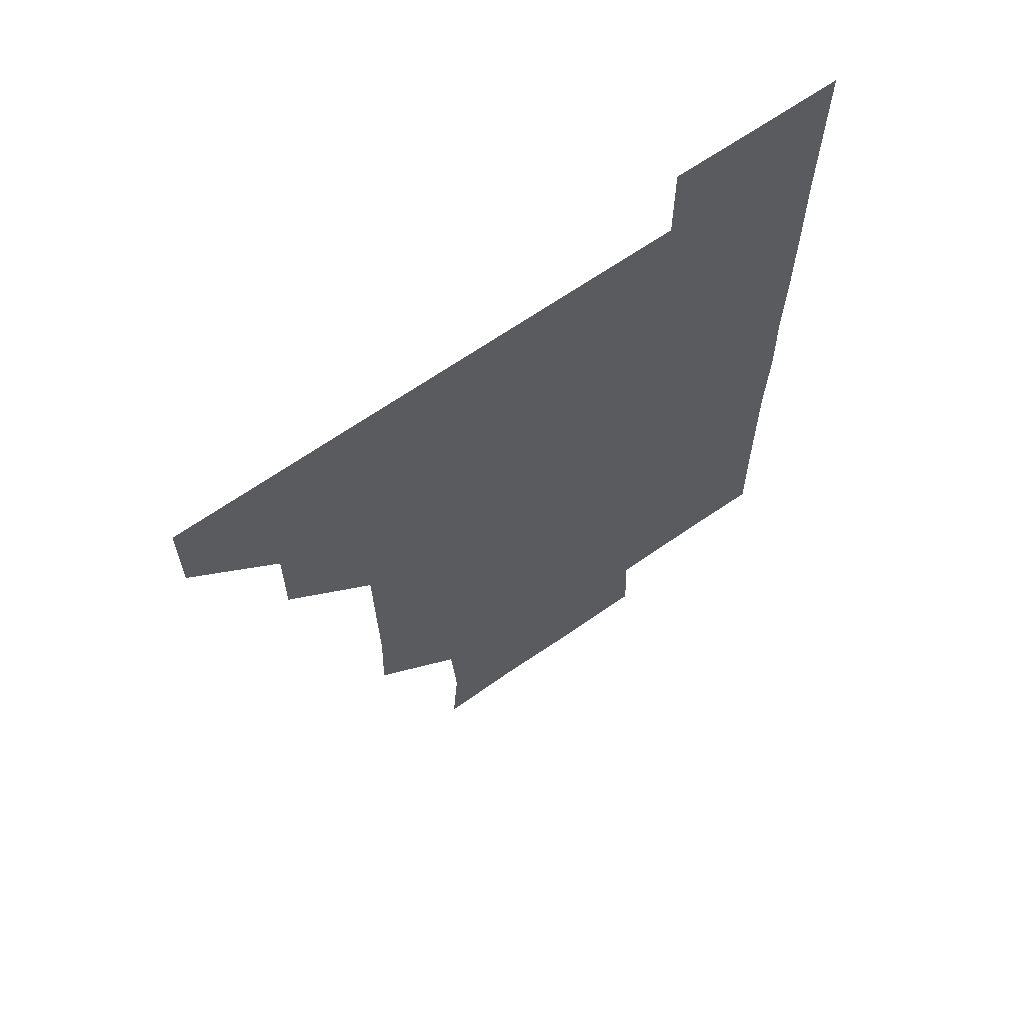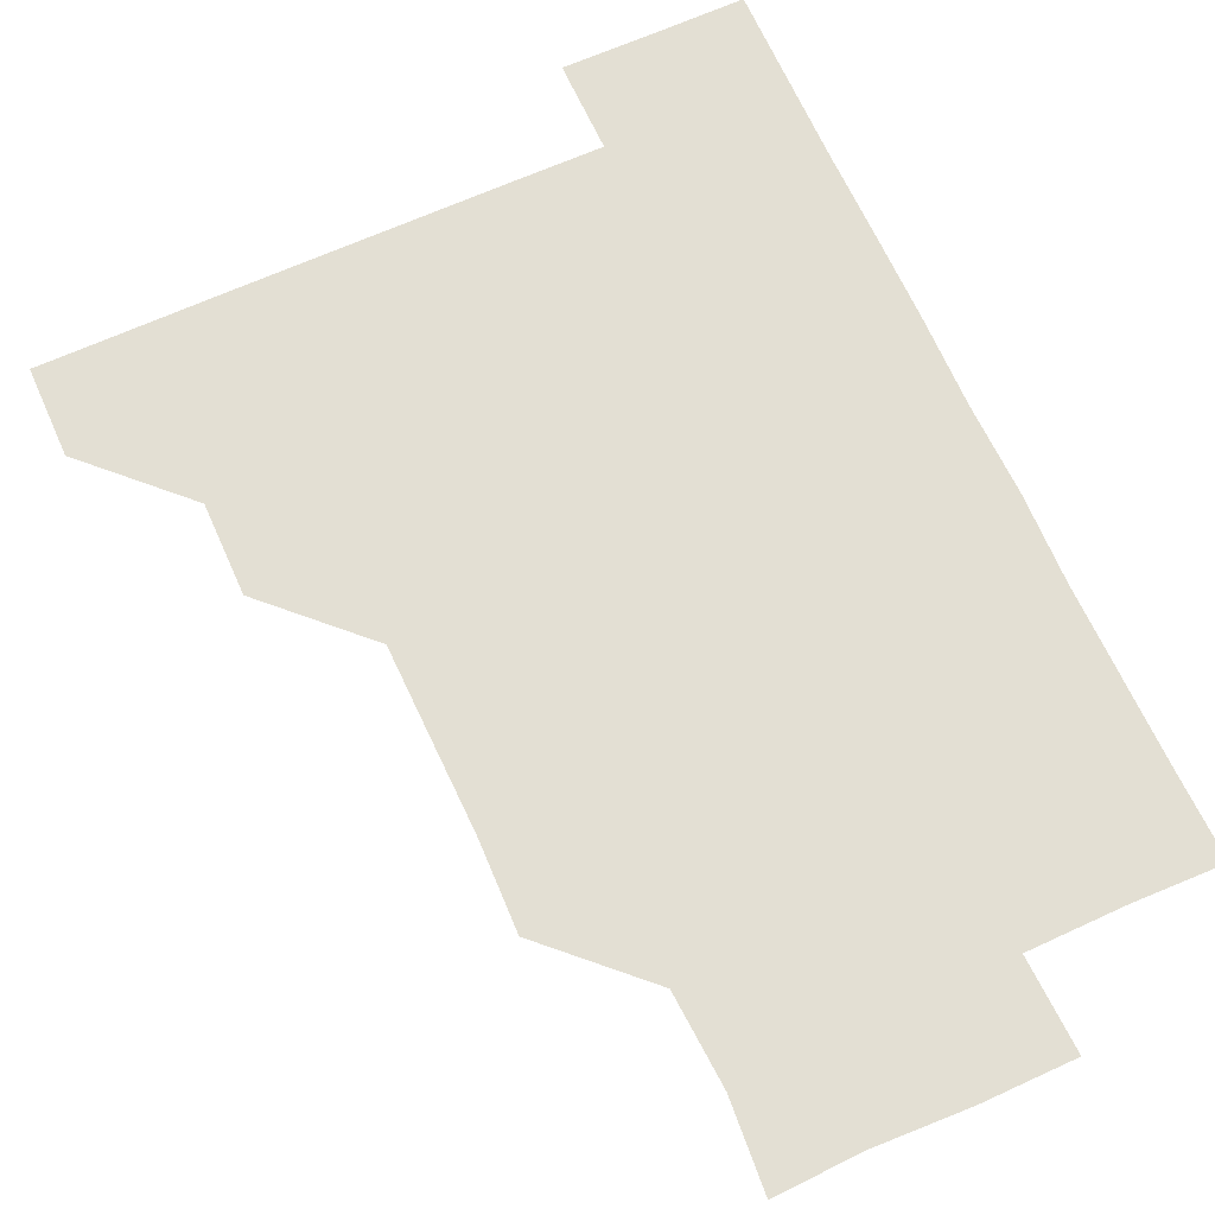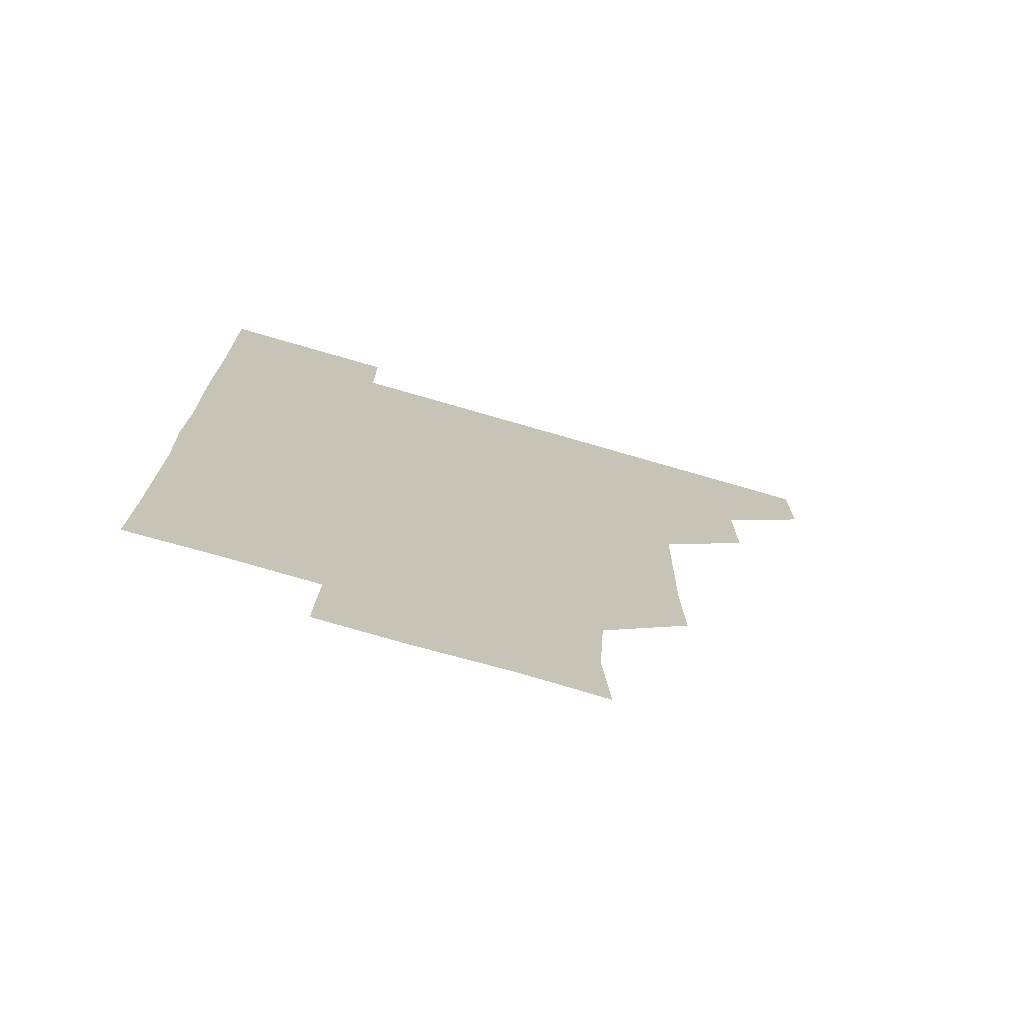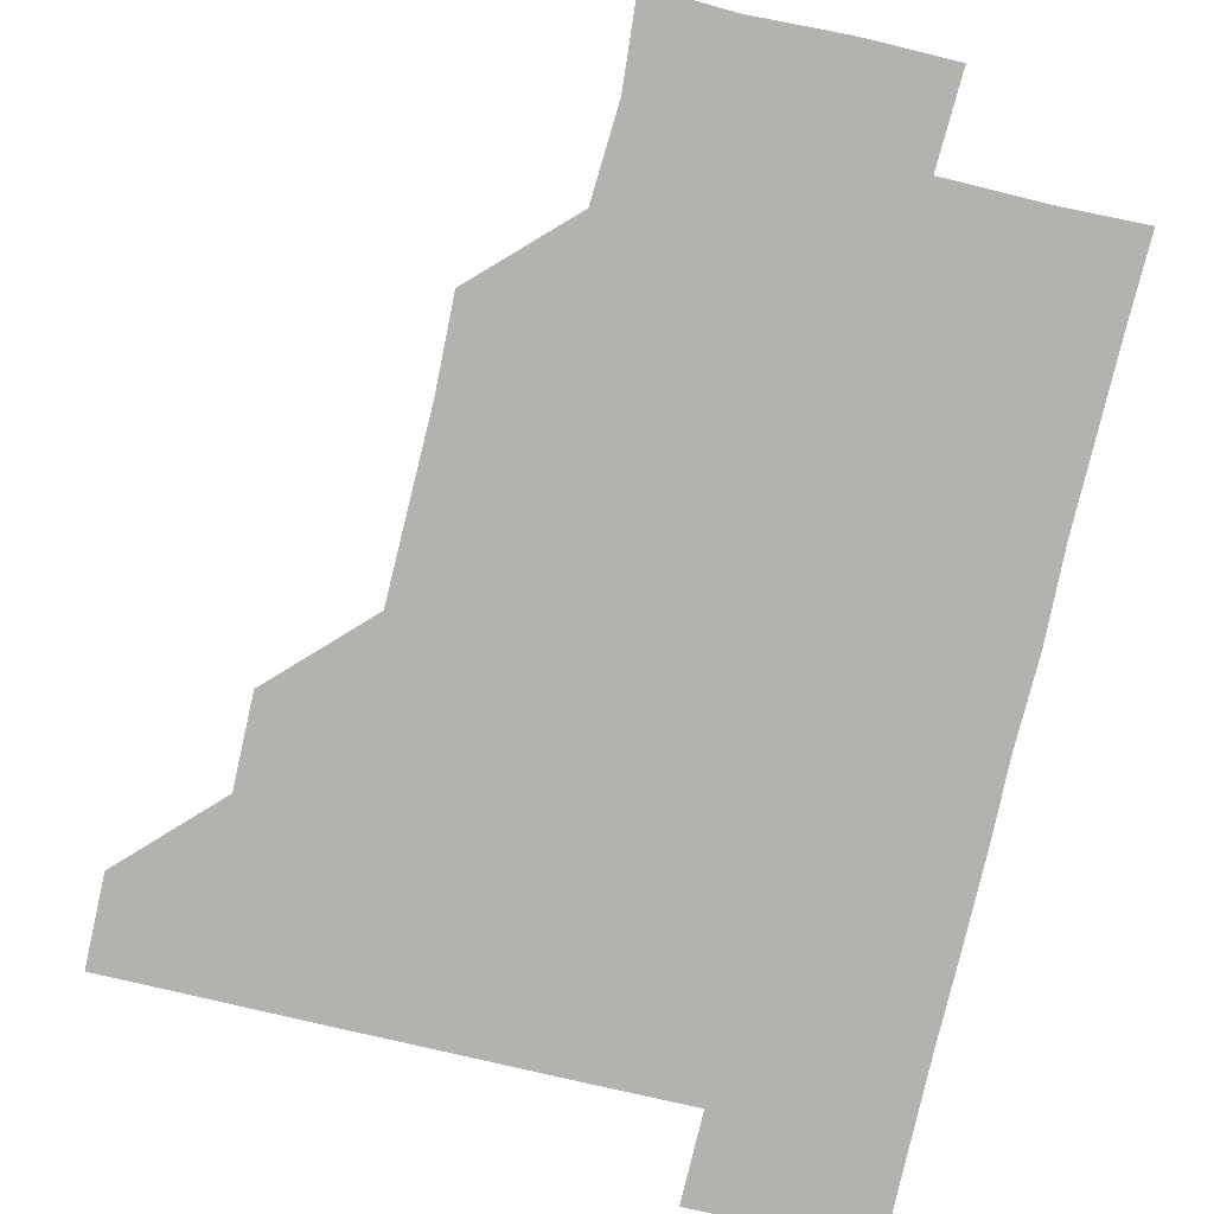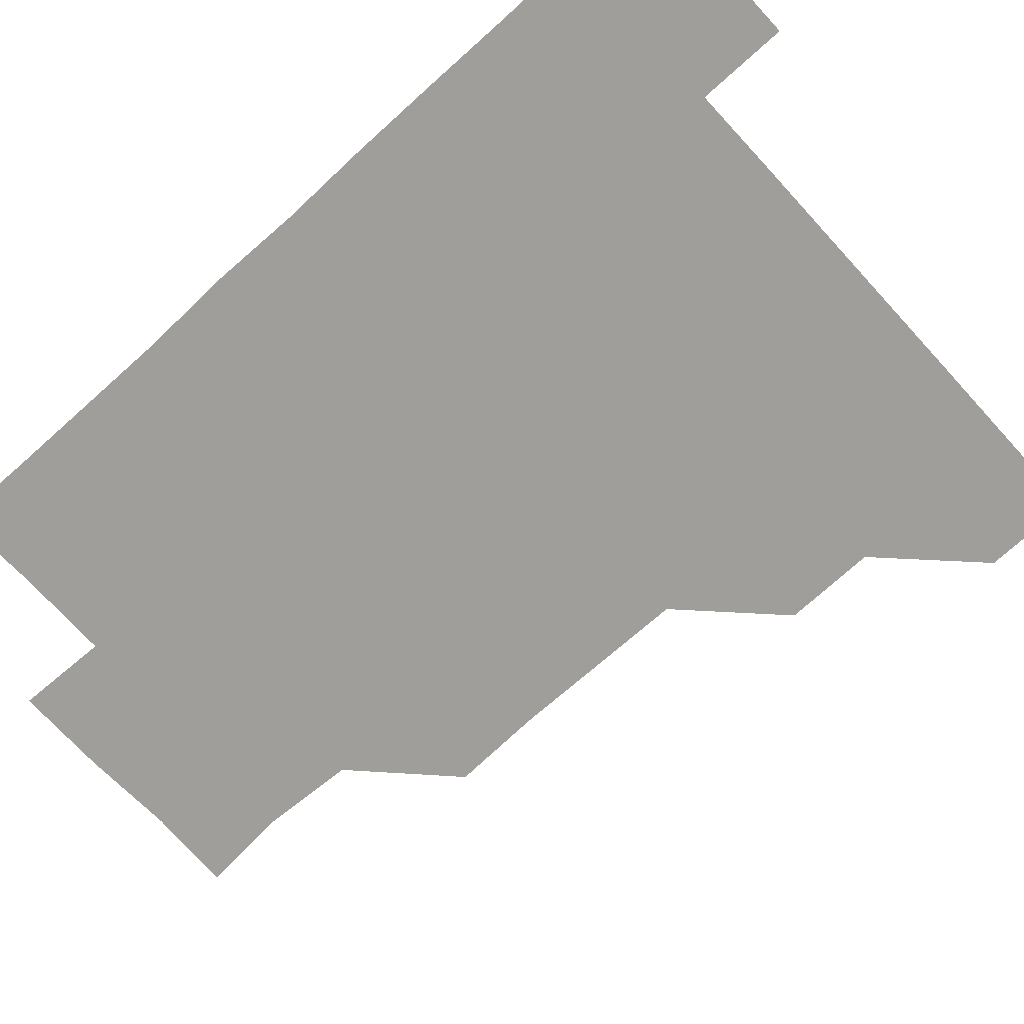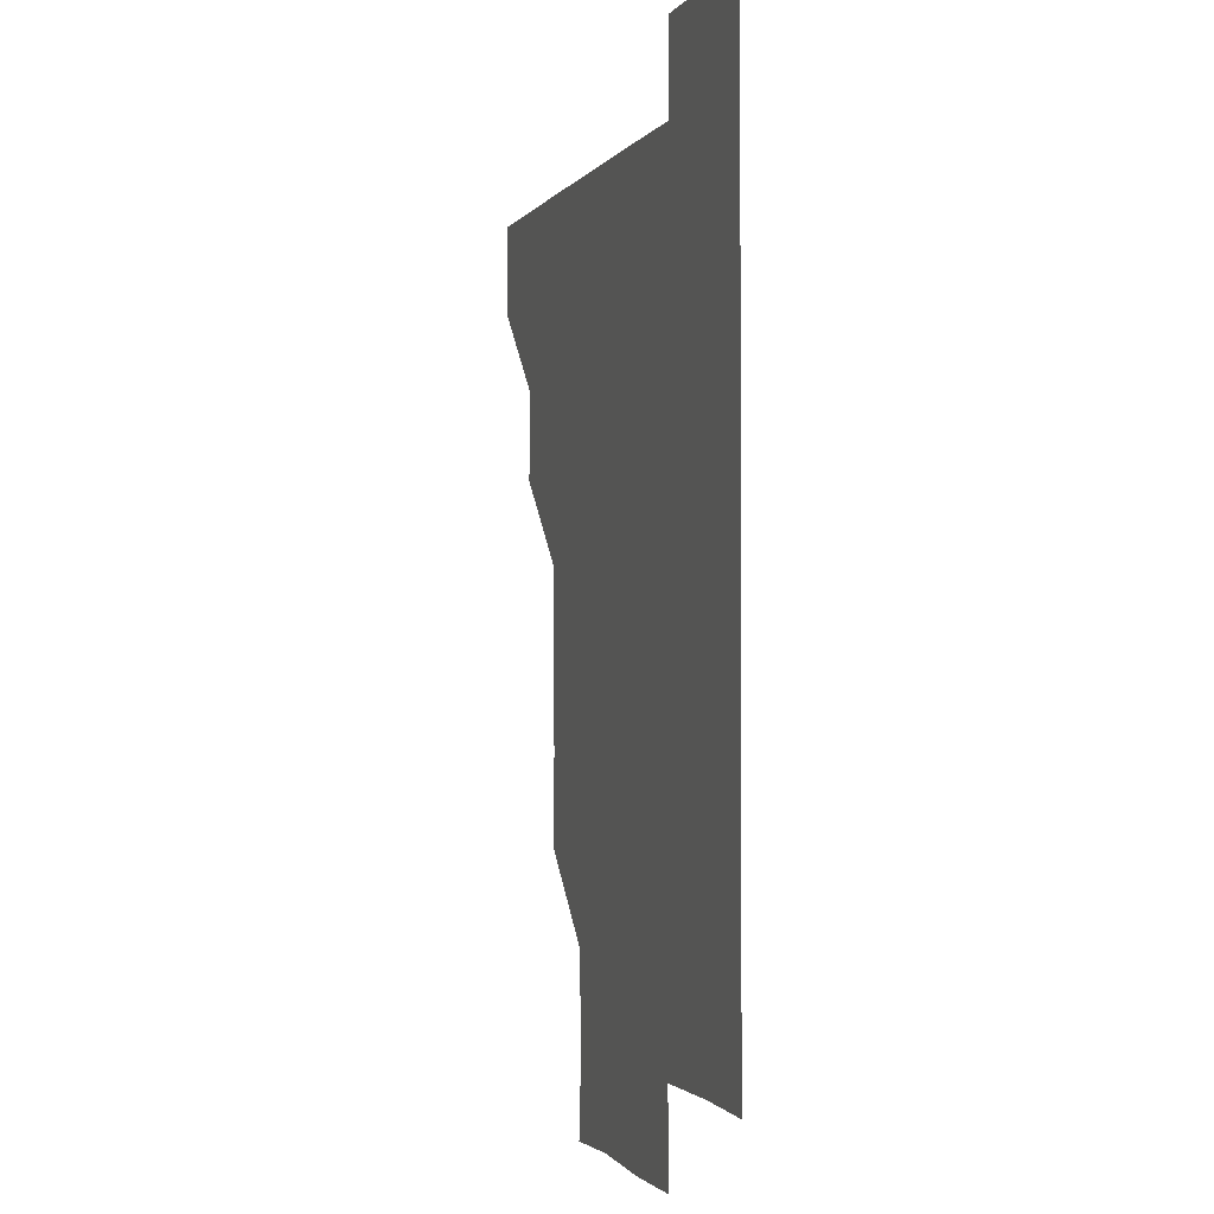
<metadata>
{"format":"obj","ext":"obj","renderer":"f3d","projection":"perspective","resolution":1024,"background":"white","views":[{"elev":65.8,"azim":-35.1,"up":"+Y"},{"elev":67.1,"azim":-24.3,"up":"+Z"},{"elev":-73.9,"azim":163.8,"up":"+Y"},{"elev":-79.7,"azim":-13.1,"up":"+Z"},{"elev":-70.8,"azim":132.4,"up":"+Z"},{"elev":-1.7,"azim":73.2,"up":"+Y"}]}
</metadata>
<code>
v 480.9 450.9 0
v 481.1 480.9 0
v 511 390.3 0
v 511.2 420.8 0
v 511.2 451.1 0
v 511 481 0
v 541.3 269.5 0
v 542.2 299.8 0
v 541.7 330.2 0
v 541.3 360.5 0
v 541.3 391.3 0
v 541.1 421.2 0
v 541.3 451 0
v 541 481.1 0
v 571.1 180.1 0
v 573.4 209.6 0
v 571.5 240.4 0
v 571.4 271.3 0
v 571.4 301.8 0
v 571.2 331.1 0
v 571.1 361.3 0
v 571.1 391.4 0
v 571.2 421.3 0
v 571.1 451 0
v 570.9 481.1 0
v 599.4 181.3 0
v 602 211.7 0
v 601 241.2 0
v 601.2 272 0
v 601.2 301.5 0
v 601.1 331.5 0
v 601.2 361.3 0
v 601 391.2 0
v 601 421.1 0
v 601.1 451 0
v 600.9 481 0
v 630.5 180 0
v 630.7 212.5 0
v 631.3 241.8 0
v 631.1 271.3 0
v 631 301.6 0
v 630.9 331.1 0
v 631 361.6 0
v 631 391.4 0
v 631 421.2 0
v 631.2 451 0
v 630.9 481 0
v 661 180.3 0
v 659.8 210.9 0
v 660.7 241.6 0
v 660.8 272 0
v 660.8 301.6 0
v 661 331.2 0
v 660.7 361.6 0
v 661 391.2 0
v 660.9 421.3 0
v 661 451.2 0
v 661.1 480.9 0
v 661 511.1 0
v 692.3 211.3 0
v 690.4 242.1 0
v 690.2 272 0
v 690.3 301.8 0
v 690.4 331.8 0
v 690.6 361.3 0
v 690.3 391.8 0
v 690.7 421.3 0
v 690.7 451.3 0
v 690.9 480.9 0
v 691 510.9 0
v 721.4 210.5 0
v 720.8 239.3 0
v 720.5 269.1 0
v 720.3 299.4 0
v 721.2 329.5 0
v 720.5 359.8 0
v 721 390 0
v 720.9 420.1 0
v 720.6 450.6 0
v 720.8 481 0
v 721 511 0
f 4 5 1
f 1 5 2
f 5 6 2
f 10 11 3
f 3 11 4
f 11 12 4
f 4 12 5
f 12 13 5
f 5 13 6
f 13 14 6
f 17 18 7
f 7 18 8
f 18 19 8
f 8 19 9
f 19 20 9
f 9 20 10
f 20 21 10
f 10 21 11
f 21 22 11
f 11 22 12
f 22 23 12
f 12 23 13
f 23 24 13
f 13 24 14
f 24 25 14
f 15 26 16
f 26 27 16
f 16 27 17
f 27 28 17
f 17 28 18
f 28 29 18
f 18 29 19
f 29 30 19
f 19 30 20
f 30 31 20
f 20 31 21
f 31 32 21
f 21 32 22
f 32 33 22
f 22 33 23
f 33 34 23
f 23 34 24
f 34 35 24
f 24 35 25
f 35 36 25
f 26 37 27
f 37 38 27
f 27 38 28
f 38 39 28
f 28 39 29
f 39 40 29
f 29 40 30
f 40 41 30
f 30 41 31
f 41 42 31
f 31 42 32
f 42 43 32
f 32 43 33
f 43 44 33
f 33 44 34
f 44 45 34
f 34 45 35
f 45 46 35
f 35 46 36
f 46 47 36
f 37 48 38
f 48 49 38
f 38 49 39
f 49 50 39
f 39 50 40
f 50 51 40
f 40 51 41
f 51 52 41
f 41 52 42
f 52 53 42
f 42 53 43
f 53 54 43
f 43 54 44
f 54 55 44
f 44 55 45
f 55 56 45
f 45 56 46
f 56 57 46
f 46 57 47
f 57 58 47
f 49 60 50
f 60 61 50
f 50 61 51
f 61 62 51
f 51 62 52
f 62 63 52
f 52 63 53
f 63 64 53
f 53 64 54
f 64 65 54
f 54 65 55
f 65 66 55
f 55 66 56
f 66 67 56
f 56 67 57
f 67 68 57
f 57 68 58
f 68 69 58
f 58 69 59
f 69 70 59
f 60 71 61
f 71 72 61
f 61 72 62
f 72 73 62
f 62 73 63
f 73 74 63
f 63 74 64
f 74 75 64
f 64 75 65
f 75 76 65
f 65 76 66
f 76 77 66
f 66 77 67
f 77 78 67
f 67 78 68
f 78 79 68
f 68 79 69
f 79 80 69
f 69 80 70
f 80 81 70

</code>
